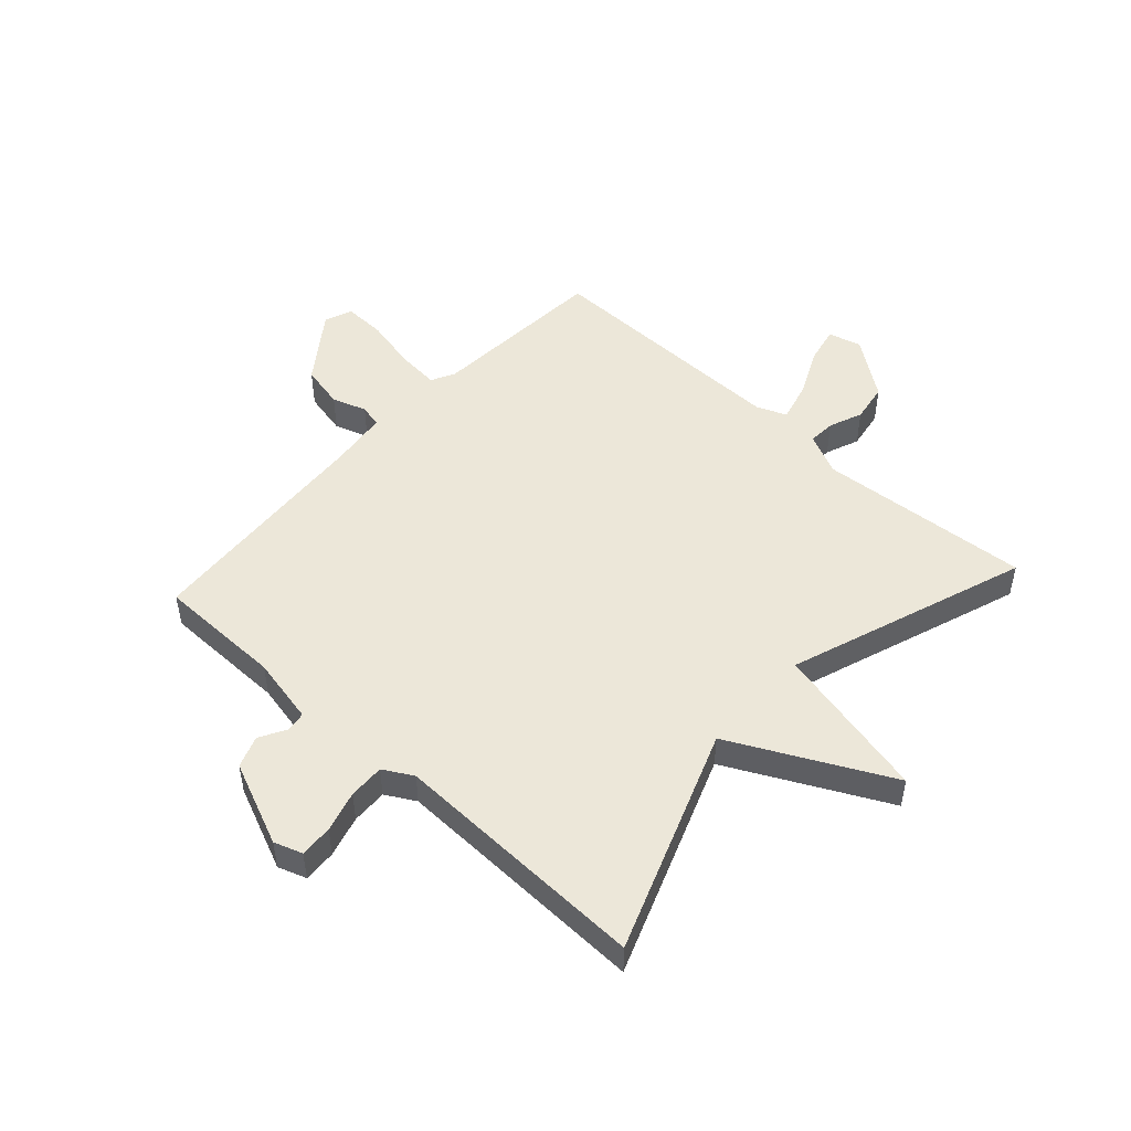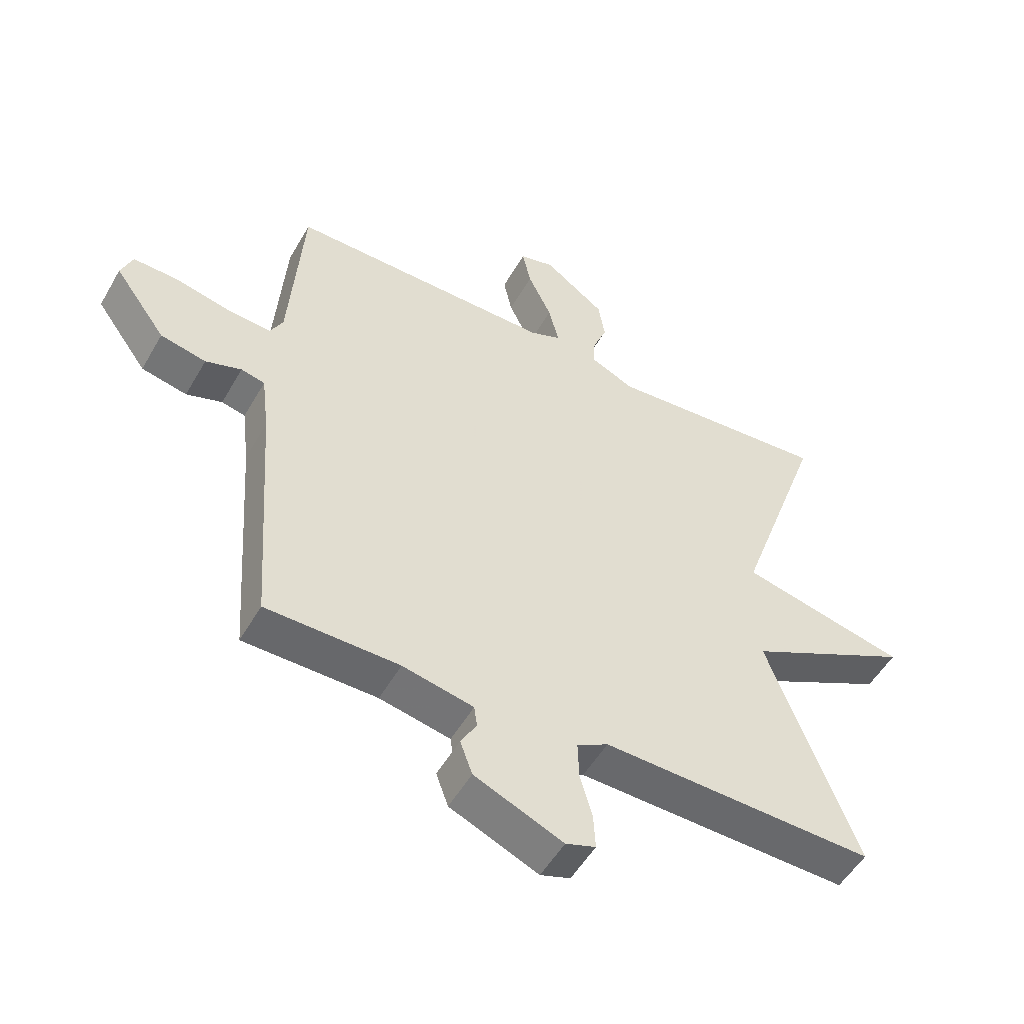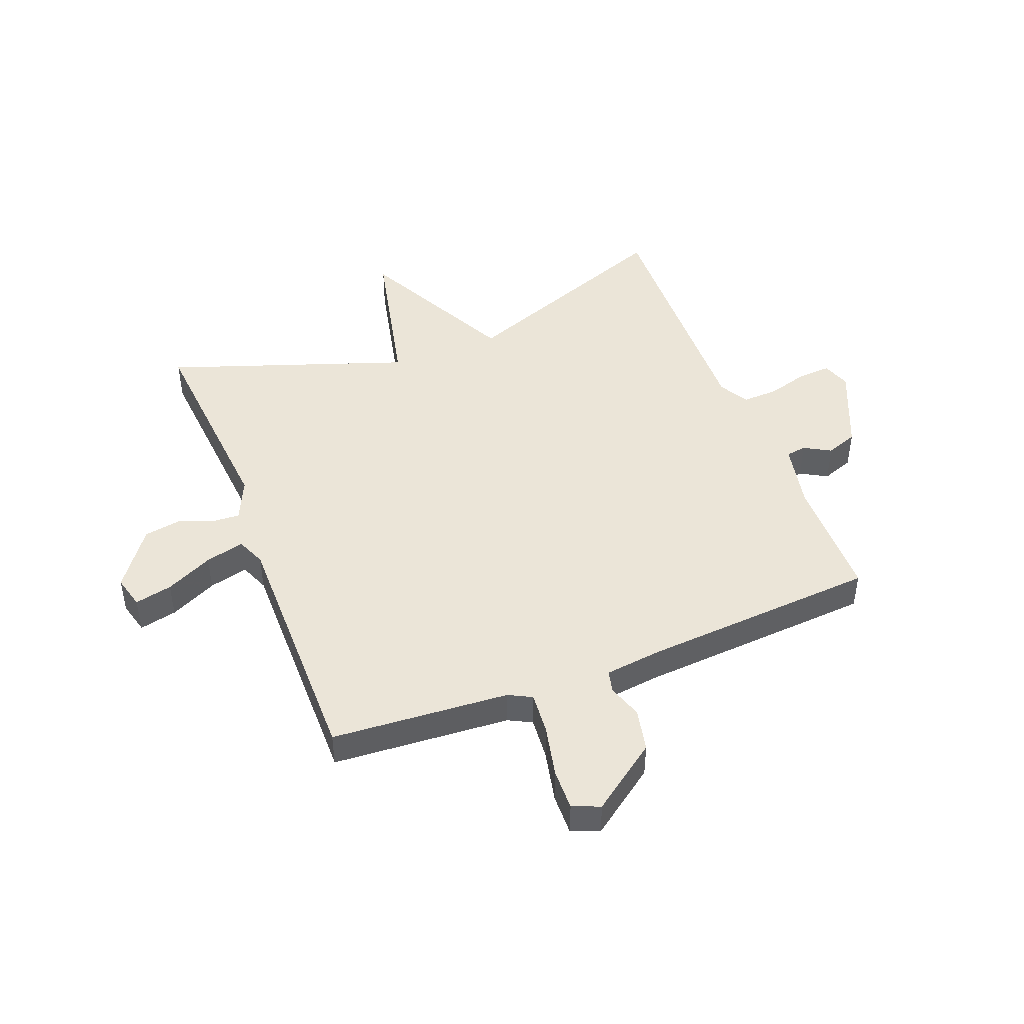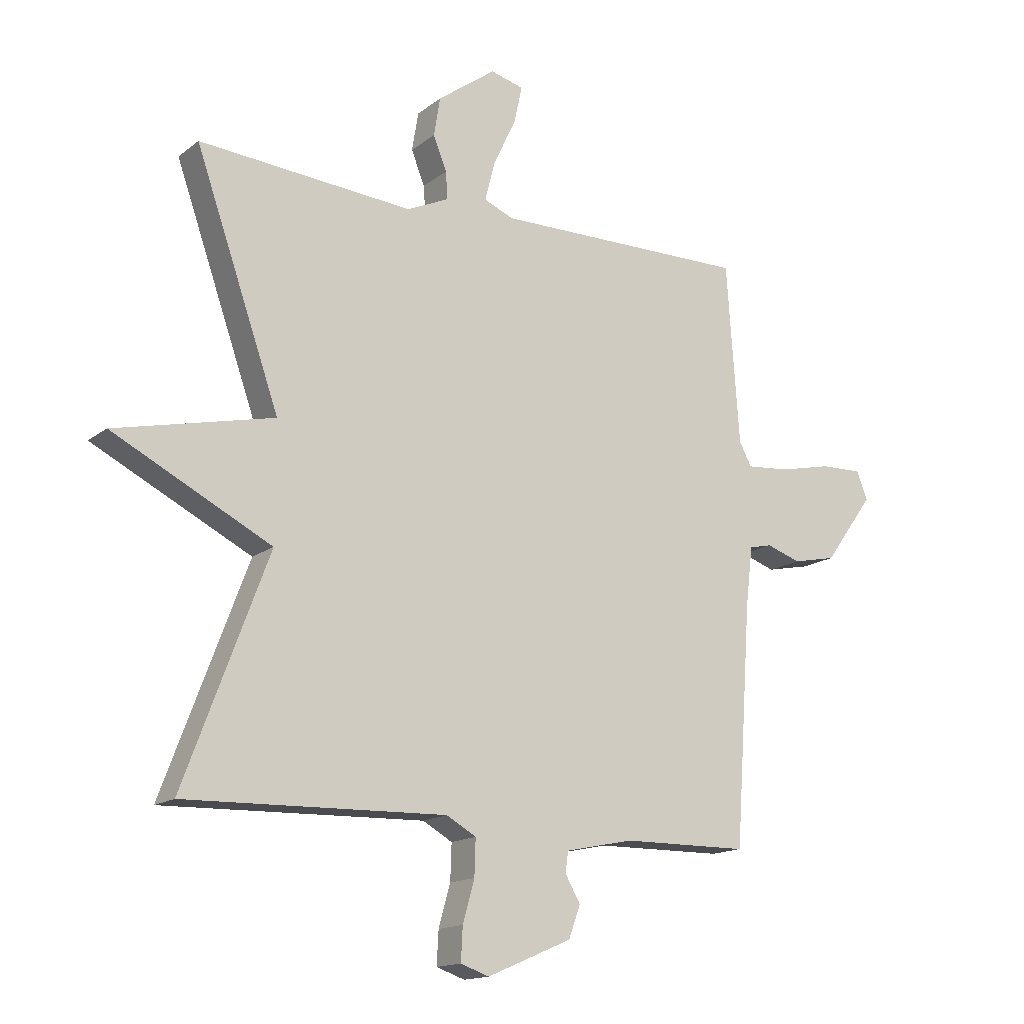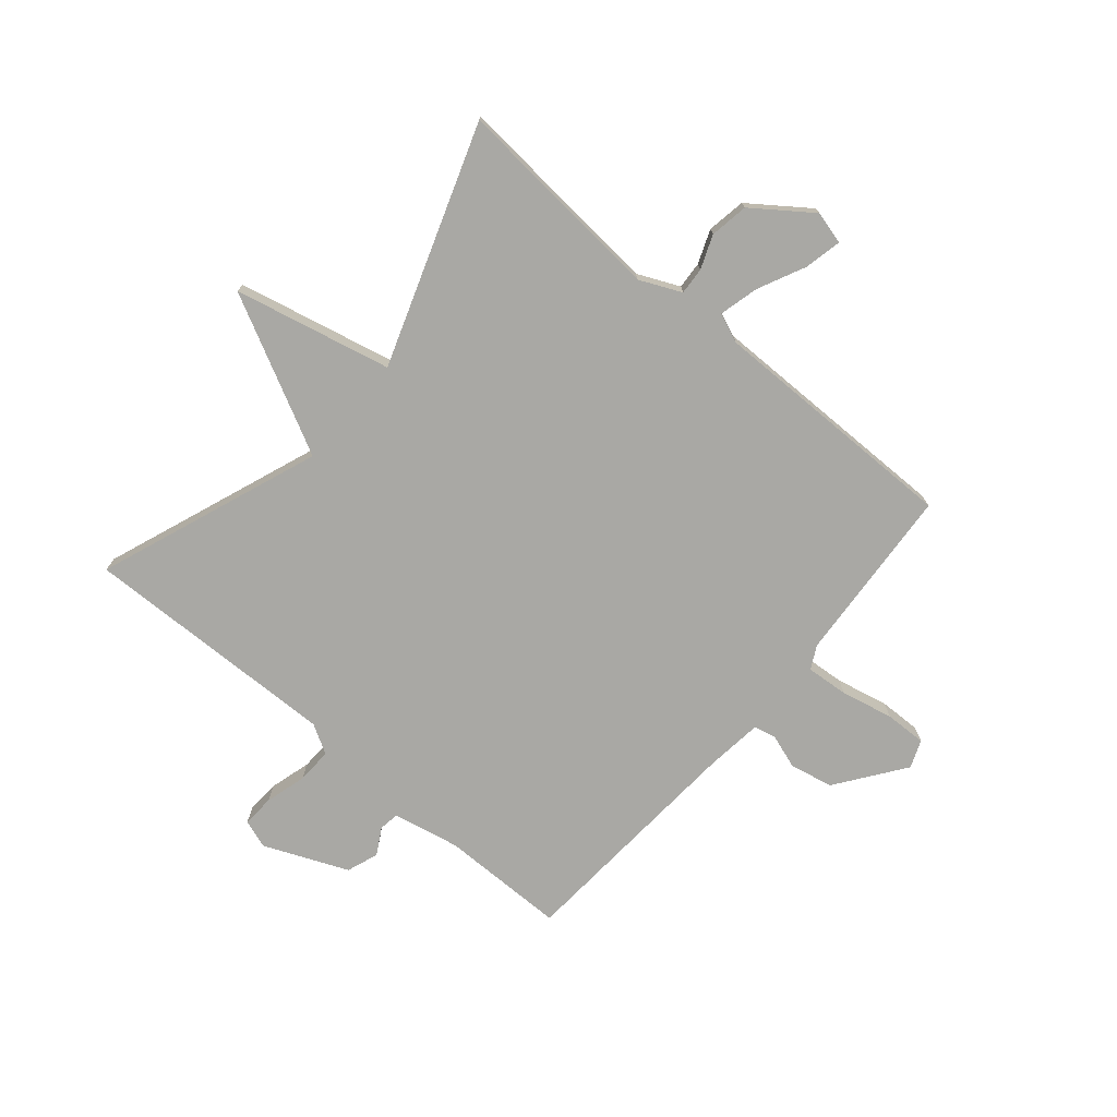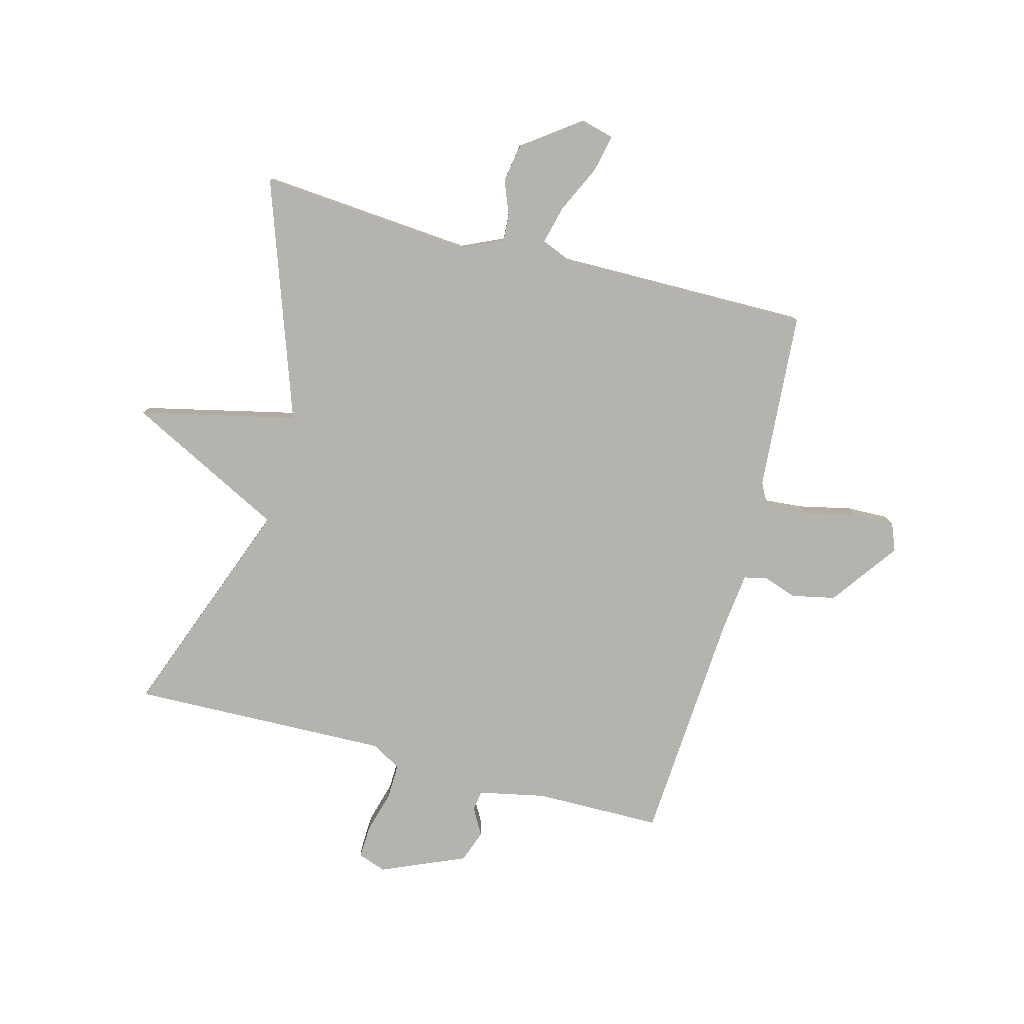
<metadata>
{"format":"obj","ext":"obj","renderer":"f3d","projection":"perspective","resolution":1024,"background":"white","views":[{"elev":49.8,"azim":-137.6,"up":"+Y"},{"elev":-52.2,"azim":150.8,"up":"+Z"},{"elev":46.0,"azim":68.7,"up":"+Y"},{"elev":-15.2,"azim":-32.6,"up":"+Z"},{"elev":-74.9,"azim":-40.4,"up":"+Y"},{"elev":-80.0,"azim":-14.8,"up":"+Y"}]}
</metadata>
<code>
v 0.5 0.07 0.5
v 0.522 0.07 0.191
v 0.543 0.07 0.151
v 0.616 0.07 0.157
v 0.707 0.07 0.177
v 0.779 0.07 0.179
v 0.798 0.07 0.131
v 0.713 0.07 0.014
v 0.638 0.07 -0.002
v 0.579 0.07 0.018
v 0.54 0.07 0.009
v 0.528 0.07 -0.091
v 0.5 0.07 -0.5
v 0.282 0.07 -0.502
v 0.166 0.07 -0.526
v 0.161 0.07 -0.561
v 0.187 0.07 -0.607
v 0.167 0.07 -0.662
v 0.022 0.07 -0.724
v -0.027 0.07 -0.707
v -0.024 0.07 -0.65
v -0.004 0.07 -0.579
v -0.002 0.07 -0.517
v -0.053 0.07 -0.488
v -0.5 0.07 -0.5
v -0.355 0.07 -0.114
v -0.627 0.07 0.024
v -0.355 0.07 0.086
v -0.5 0.07 0.5
v -0.132 0.07 0.47
v -0.06 0.07 0.503
v -0.063 0.07 0.55
v -0.086 0.07 0.608
v -0.075 0.07 0.675
v 0.025 0.07 0.748
v 0.082 0.07 0.733
v 0.068 0.07 0.668
v 0.029 0.07 0.586
v 0.012 0.07 0.518
v 0.063 0.07 0.497
v 0.5 0 0.5
v 0.522 0 0.191
v 0.543 0 0.151
v 0.616 0 0.157
v 0.707 0 0.177
v 0.779 0 0.179
v 0.798 0 0.131
v 0.713 0 0.014
v 0.638 0 -0.002
v 0.579 0 0.018
v 0.54 0 0.009
v 0.528 0 -0.091
v 0.5 0 -0.5
v 0.282 0 -0.502
v 0.166 0 -0.526
v 0.161 0 -0.561
v 0.187 0 -0.607
v 0.167 0 -0.662
v 0.022 0 -0.724
v -0.027 0 -0.707
v -0.024 0 -0.65
v -0.004 0 -0.579
v -0.002 0 -0.517
v -0.053 0 -0.488
v -0.5 0 -0.5
v -0.355 0 -0.114
v -0.627 0 0.024
v -0.355 0 0.086
v -0.5 0 0.5
v -0.132 0 0.47
v -0.06 0 0.503
v -0.063 0 0.55
v -0.086 0 0.608
v -0.075 0 0.675
v 0.025 0 0.748
v 0.082 0 0.733
v 0.068 0 0.668
v 0.029 0 0.586
v 0.012 0 0.518
v 0.063 0 0.497
f 36 37 38
f 35 36 38
f 34 35 38
f 33 34 38
f 32 33 38
f 31 32 38 39
f 30 31 39 40
f 28 29 30
f 26 27 28
f 40 1 2
f 30 40 2
f 28 30 2
f 26 28 2
f 20 21 22
f 19 20 22
f 18 19 22
f 17 18 22
f 16 17 22
f 15 16 22 23
f 14 15 23 24
f 12 13 14 24
f 8 9 10
f 7 8 10
f 6 7 10
f 5 6 10
f 4 5 10
f 3 4 10 11
f 24 25 26
f 12 24 26
f 11 12 26
f 3 11 26
f 2 3 26
f 78 77 76
f 78 76 75
f 78 75 74
f 78 74 73
f 78 73 72
f 79 78 72 71
f 80 79 71 70
f 70 69 68
f 68 67 66
f 42 41 80
f 42 80 70
f 42 70 68
f 42 68 66
f 62 61 60
f 62 60 59
f 62 59 58
f 62 58 57
f 62 57 56
f 63 62 56 55
f 64 63 55 54
f 64 54 53 52
f 50 49 48
f 50 48 47
f 50 47 46
f 50 46 45
f 50 45 44
f 51 50 44 43
f 66 65 64
f 66 64 52
f 66 52 51
f 66 51 43
f 66 43 42
f 1 41 42 2
f 2 42 43 3
f 3 43 44 4
f 4 44 45 5
f 5 45 46 6
f 6 46 47 7
f 7 47 48 8
f 8 48 49 9
f 9 49 50 10
f 10 50 51 11
f 11 51 52 12
f 12 52 53 13
f 13 53 54 14
f 14 54 55 15
f 15 55 56 16
f 16 56 57 17
f 17 57 58 18
f 18 58 59 19
f 19 59 60 20
f 20 60 61 21
f 21 61 62 22
f 22 62 63 23
f 23 63 64 24
f 24 64 65 25
f 25 65 66 26
f 26 66 67 27
f 27 67 68 28
f 28 68 69 29
f 29 69 70 30
f 30 70 71 31
f 31 71 72 32
f 32 72 73 33
f 33 73 74 34
f 34 74 75 35
f 35 75 76 36
f 36 76 77 37
f 37 77 78 38
f 38 78 79 39
f 39 79 80 40
f 40 80 41 1

</code>
